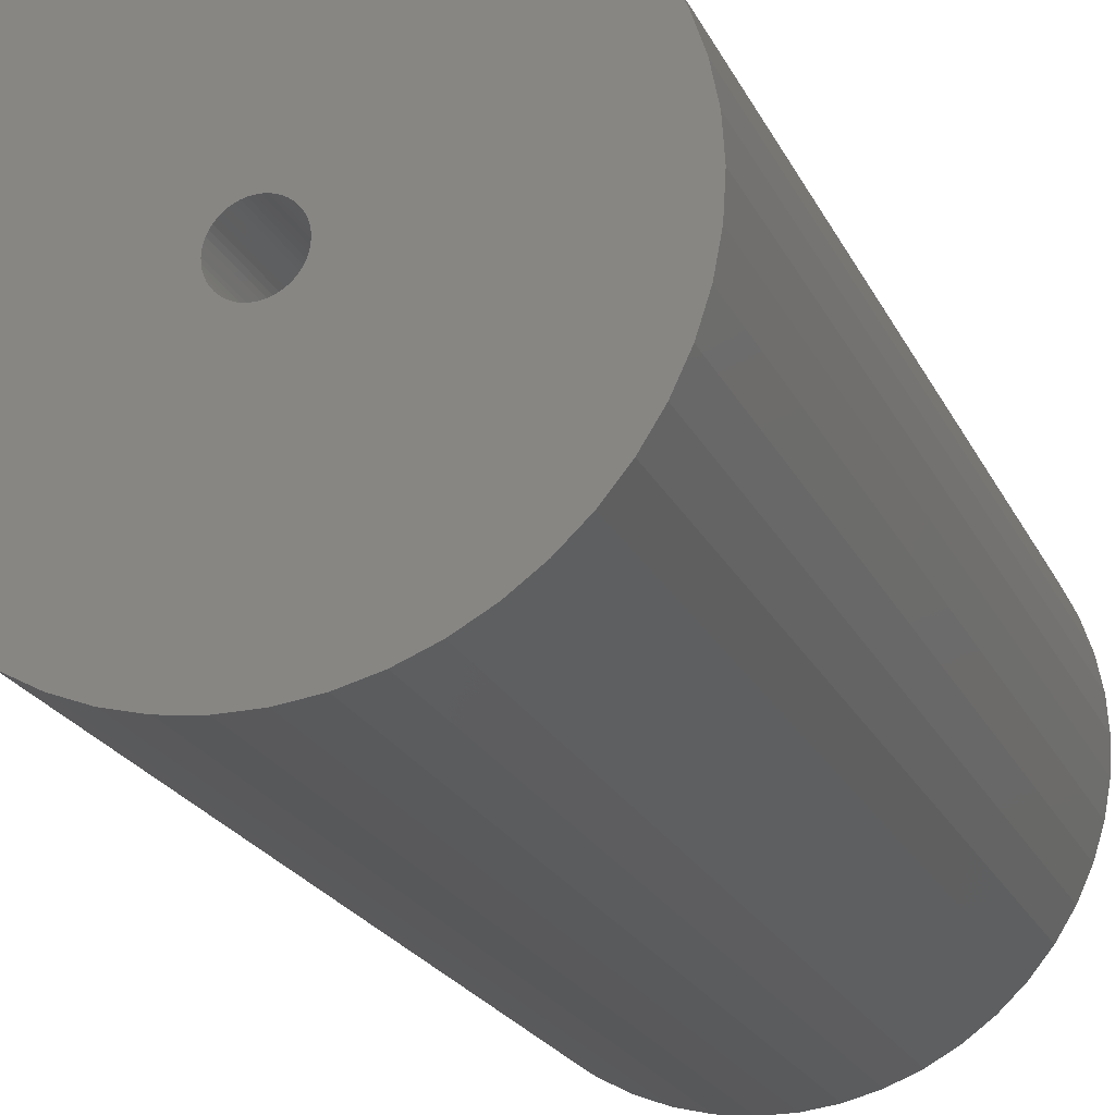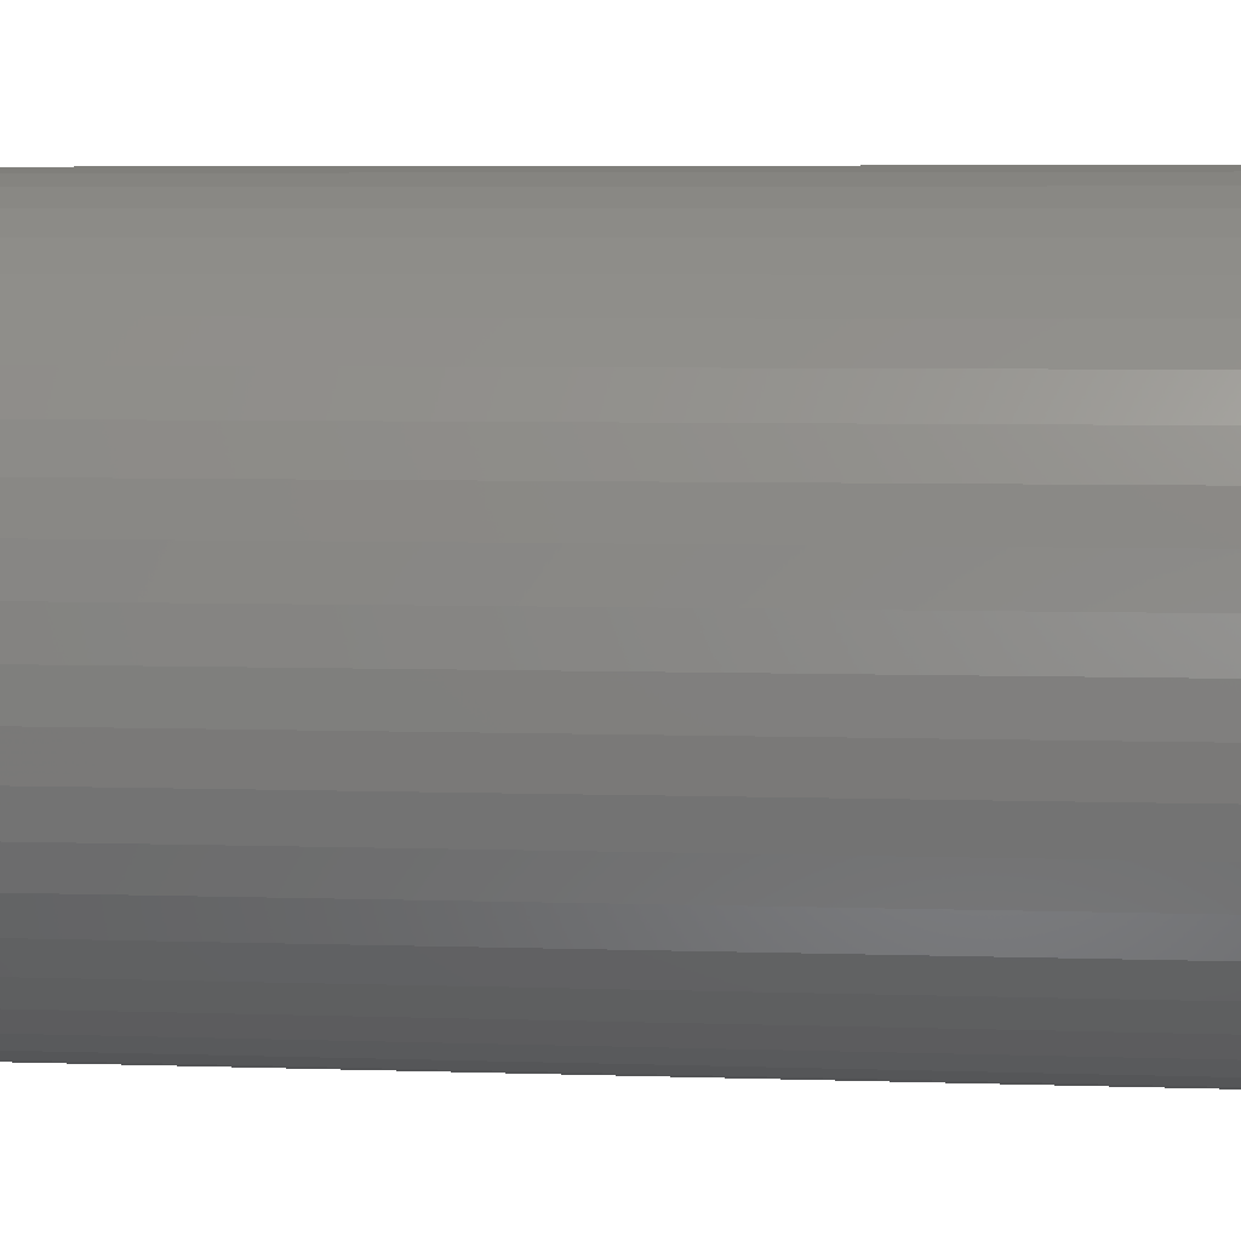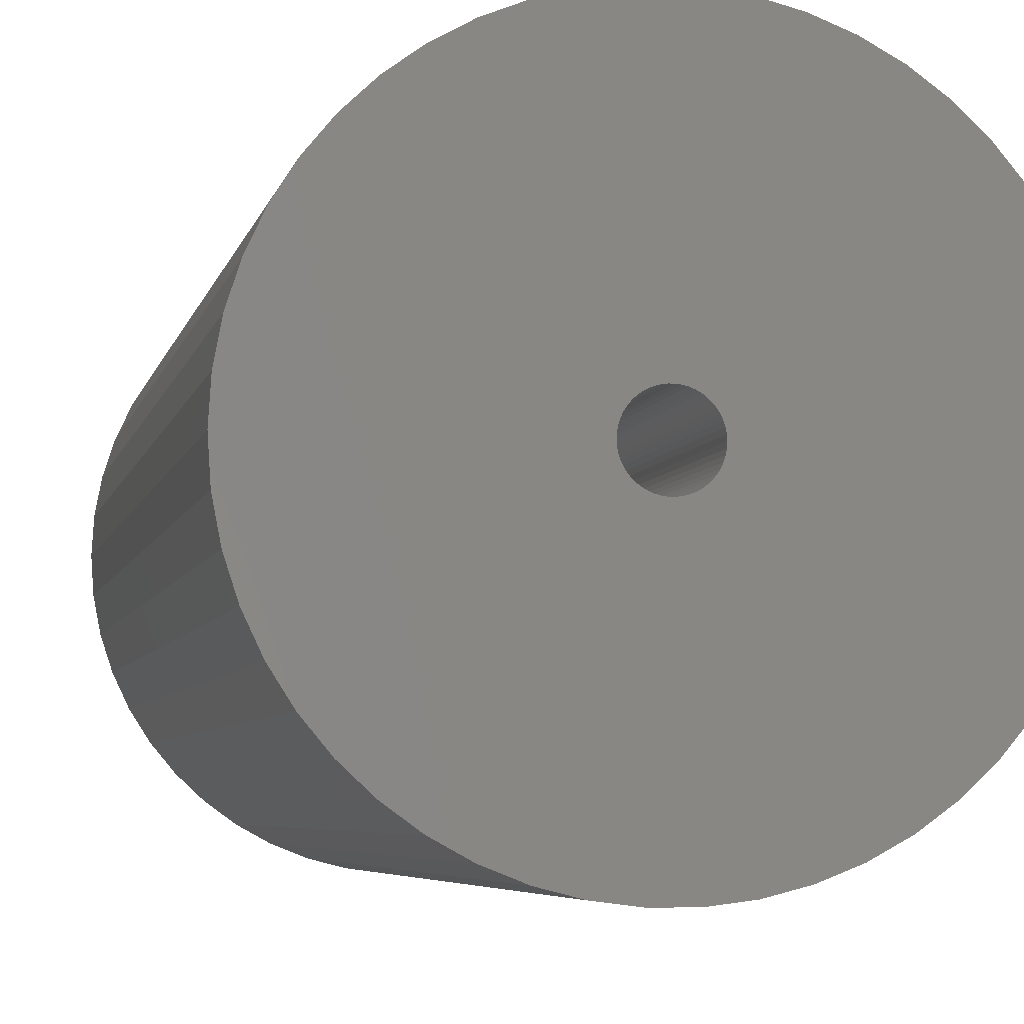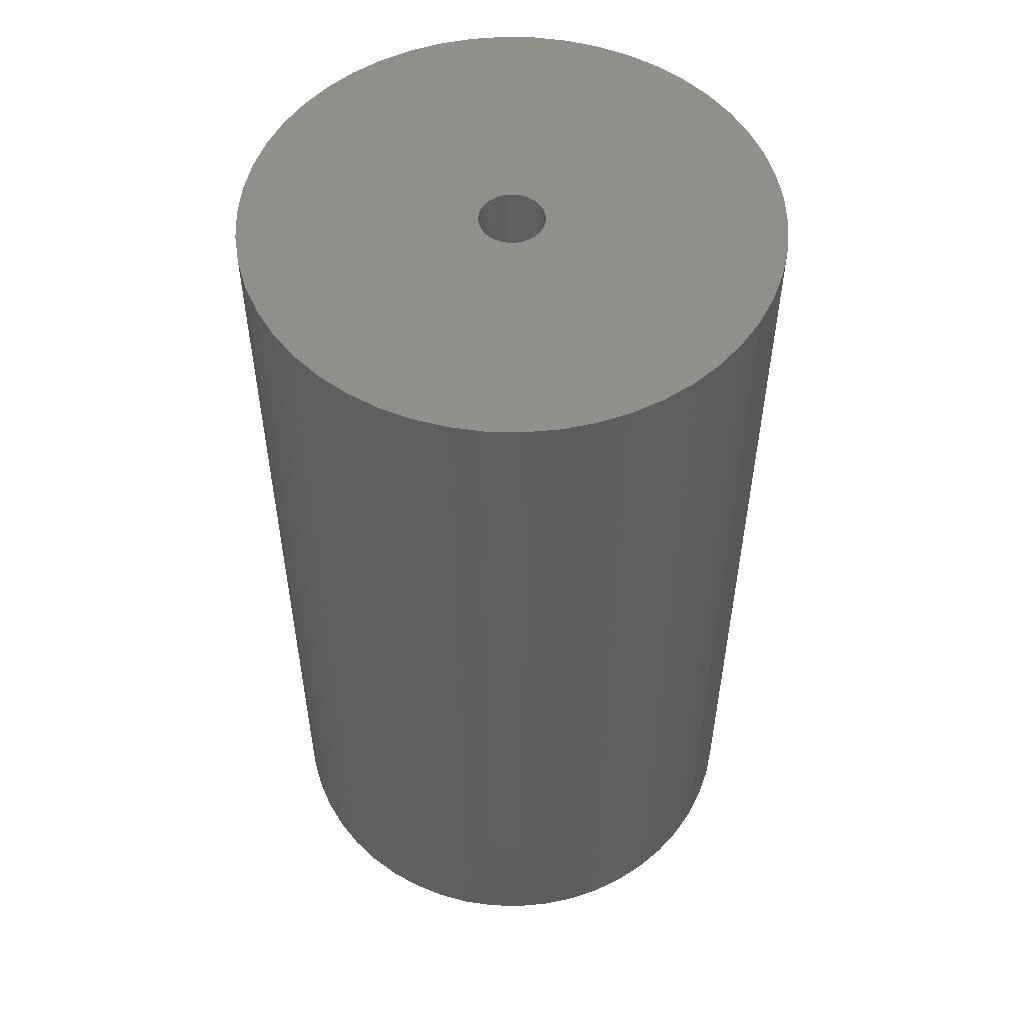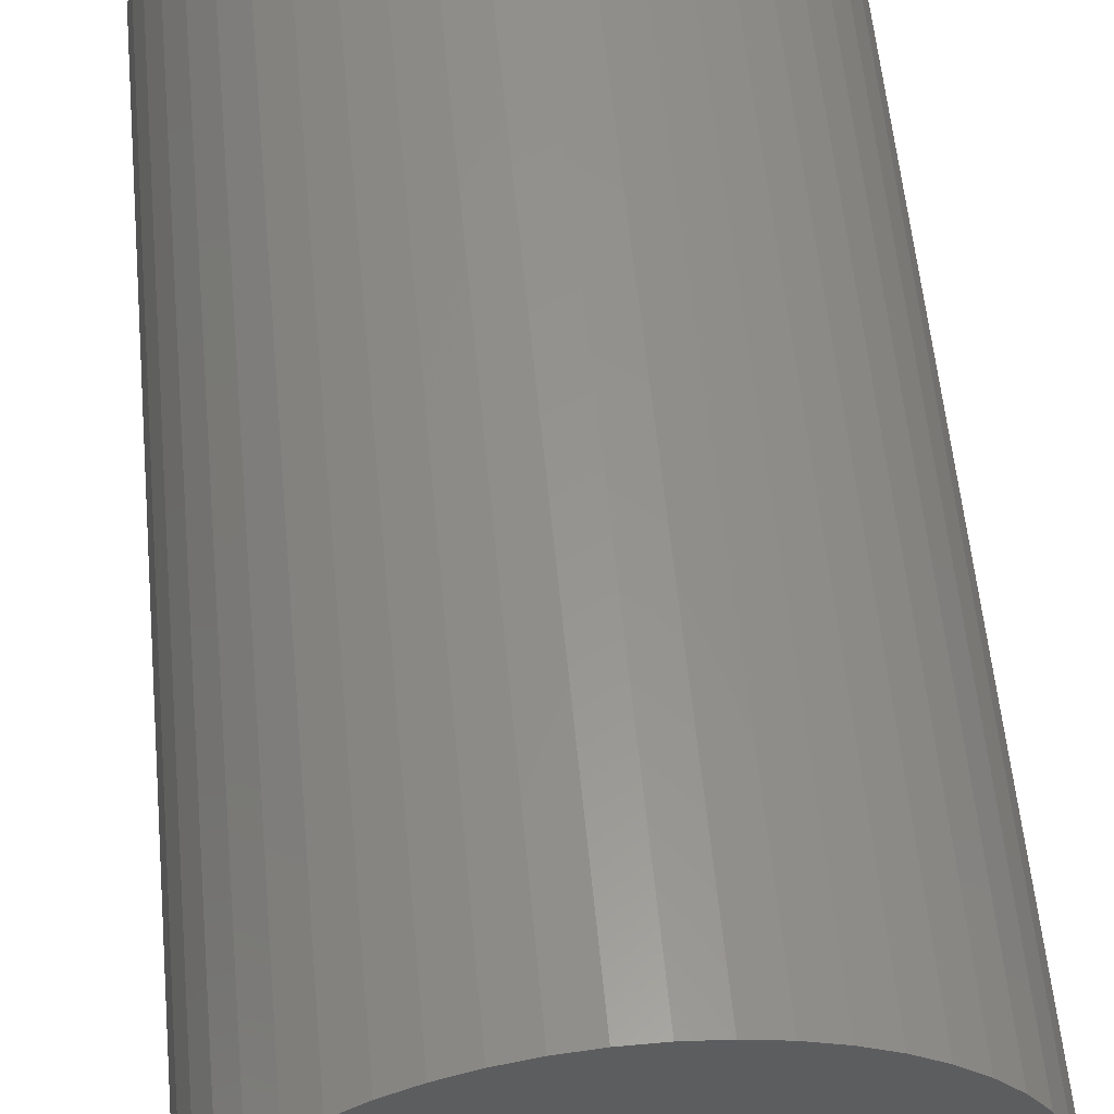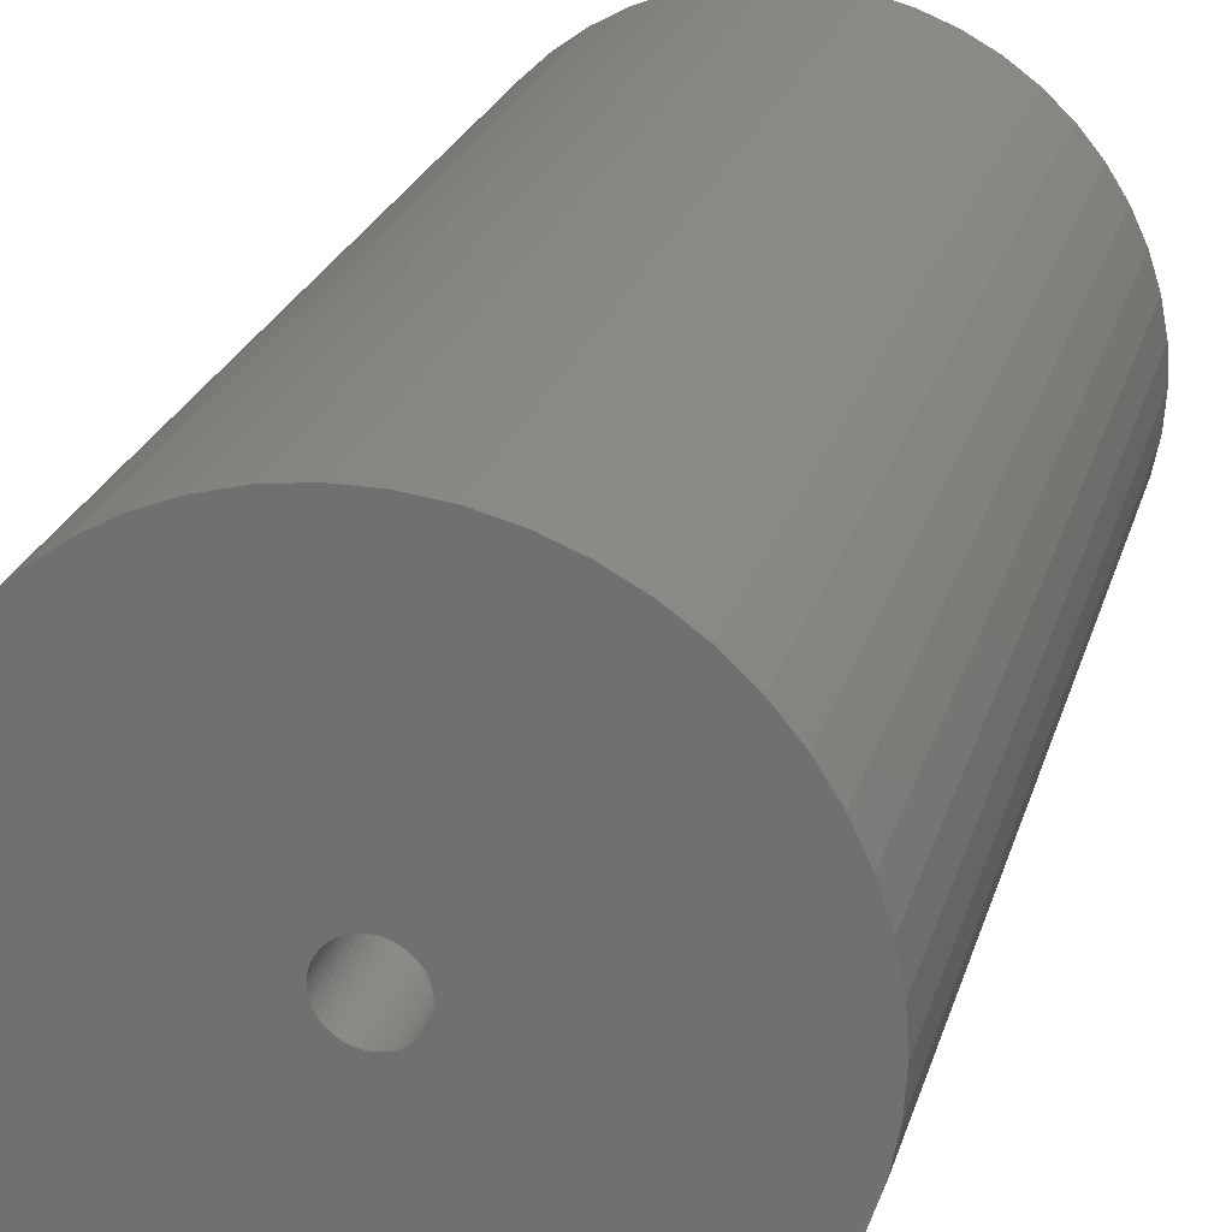
<metadata>
{"format":"stl","ext":"stl","renderer":"f3d","projection":"perspective","resolution":1024,"background":"white","views":[{"elev":-22.2,"azim":20.2,"up":"+Y"},{"elev":5.7,"azim":-84.1,"up":"+Y"},{"elev":-5.1,"azim":168.8,"up":"+Y"},{"elev":53.1,"azim":-12.7,"up":"+Z"},{"elev":57.6,"azim":-5.4,"up":"+Y"},{"elev":23.7,"azim":-165.3,"up":"+Y"}]}
</metadata>
<code>
# stl→obj: 200 verts, 400 faces
v 11 0 19.5
v 10.91 1.379 -19.5
v 10.91 1.379 19.5
v 11 0 -19.5
v -11 0 -19.5
v -10.91 1.379 19.5
v -10.91 1.379 -19.5
v -11 0 19.5
v 0.6907 10.98 -19.5
v -0.6907 10.98 19.5
v 0.6907 10.98 19.5
v -0.6907 10.98 -19.5
v 8.019 7.53 -19.5
v 7.012 8.476 19.5
v 8.019 7.53 19.5
v 7.012 8.476 -19.5
v -7.012 8.476 -19.5
v -8.019 7.53 19.5
v -7.012 8.476 19.5
v -8.019 7.53 -19.5
v -3.399 10.46 -19.5
v -4.684 9.953 19.5
v -3.399 10.46 19.5
v -4.684 9.953 -19.5
v 8.019 -7.53 19.5
v 8.899 -6.466 -19.5
v 8.899 -6.466 19.5
v 8.019 -7.53 -19.5
v 10.23 4.049 19.5
v 9.639 5.299 -19.5
v 9.639 5.299 19.5
v 10.23 4.049 -19.5
v 4.684 9.953 -19.5
v 3.399 10.46 19.5
v 4.684 9.953 19.5
v 3.399 10.46 -19.5
v 2.061 10.81 19.5
v 2.061 10.81 -19.5
v 5.894 9.288 19.5
v 5.894 9.288 -19.5
v -10.23 4.049 -19.5
v -9.639 5.299 19.5
v -9.639 5.299 -19.5
v -10.23 4.049 19.5
v -8.899 6.466 19.5
v -8.899 6.466 -19.5
v -10.65 2.736 19.5
v -10.65 2.736 -19.5
v -5.894 9.288 -19.5
v -5.894 9.288 19.5
v -2.061 10.81 19.5
v -2.061 10.81 -19.5
v 0.6907 -10.98 -19.5
v 2.061 -10.81 19.5
v 0.6907 -10.98 19.5
v 2.061 -10.81 -19.5
v 10.65 2.736 19.5
v 10.65 2.736 -19.5
v 8.899 6.466 19.5
v 8.899 6.466 -19.5
v 1.35 0 19.5
v 1.339 0.1692 19.5
v 10.91 -1.379 19.5
v 1.308 0.3357 19.5
v 1.339 -0.1692 19.5
v 1.255 0.497 19.5
v 10.65 -2.736 19.5
v 1.183 0.6504 19.5
v 1.308 -0.3357 19.5
v 1.092 0.7935 19.5
v 10.23 -4.049 19.5
v 0.9841 0.9241 19.5
v 1.255 -0.497 19.5
v 0.8605 1.04 19.5
v 9.639 -5.299 19.5
v 0.7234 1.14 19.5
v 1.183 -0.6504 19.5
v 0.5748 1.222 19.5
v 0.4172 1.284 19.5
v 1.092 -0.7935 19.5
v 0.253 1.326 19.5
v 0.08477 1.347 19.5
v -0.08477 1.347 19.5
v -0.253 1.326 19.5
v -0.4172 1.284 19.5
v -0.5748 1.222 19.5
v -0.7234 1.14 19.5
v -0.8605 1.04 19.5
v -0.9841 0.9241 19.5
v -1.092 0.7935 19.5
v 0.9841 -0.9241 19.5
v 7.012 -8.476 19.5
v 0.8605 -1.04 19.5
v 5.894 -9.288 19.5
v 0.7234 -1.14 19.5
v 4.684 -9.953 19.5
v 0.5748 -1.222 19.5
v 3.399 -10.46 19.5
v 0.4172 -1.284 19.5
v 0.253 -1.326 19.5
v 0.08477 -1.347 19.5
v -0.08477 -1.347 19.5
v -0.6907 -10.98 19.5
v -0.253 -1.326 19.5
v -2.061 -10.81 19.5
v -0.4172 -1.284 19.5
v -3.399 -10.46 19.5
v -0.5748 -1.222 19.5
v -4.684 -9.953 19.5
v -0.7234 -1.14 19.5
v -5.894 -9.288 19.5
v -0.8605 -1.04 19.5
v -7.012 -8.476 19.5
v -0.9841 -0.9241 19.5
v -8.019 -7.53 19.5
v -1.092 -0.7935 19.5
v -8.899 -6.466 19.5
v -1.183 -0.6504 19.5
v -9.639 -5.299 19.5
v -1.255 -0.497 19.5
v -10.23 -4.049 19.5
v -1.308 -0.3357 19.5
v -10.65 -2.736 19.5
v -1.339 -0.1692 19.5
v -10.91 -1.379 19.5
v -1.35 0 19.5
v -1.183 0.6504 19.5
v -1.255 0.497 19.5
v -1.308 0.3357 19.5
v -1.339 0.1692 19.5
v 10.91 -1.379 -19.5
v 5.894 -9.288 -19.5
v 7.012 -8.476 -19.5
v 10.23 -4.049 -19.5
v 9.639 -5.299 -19.5
v -5.894 -9.288 -19.5
v -4.684 -9.953 -19.5
v -9.639 -5.299 -19.5
v -10.23 -4.049 -19.5
v -10.91 -1.379 -19.5
v -10.65 -2.736 -19.5
v 3.399 -10.46 -19.5
v 4.684 -9.953 -19.5
v 10.65 -2.736 -19.5
v -2.061 -10.81 -19.5
v -0.6907 -10.98 -19.5
v -8.019 -7.53 -19.5
v -7.012 -8.476 -19.5
v 1.35 0 -19.5
v 1.339 -0.1692 -19.5
v 1.308 -0.3357 -19.5
v 1.339 0.1692 -19.5
v 1.255 -0.497 -19.5
v 1.183 -0.6504 -19.5
v 1.308 0.3357 -19.5
v 1.092 -0.7935 -19.5
v 0.9841 -0.9241 -19.5
v 1.255 0.497 -19.5
v 0.8605 -1.04 -19.5
v 0.7234 -1.14 -19.5
v 1.183 0.6504 -19.5
v 0.5748 -1.222 -19.5
v 0.4172 -1.284 -19.5
v 1.092 0.7935 -19.5
v 0.253 -1.326 -19.5
v 0.08477 -1.347 -19.5
v -0.08477 -1.347 -19.5
v -0.253 -1.326 -19.5
v -0.4172 -1.284 -19.5
v -3.399 -10.46 -19.5
v -0.5748 -1.222 -19.5
v -0.7234 -1.14 -19.5
v -0.8605 -1.04 -19.5
v -0.9841 -0.9241 -19.5
v -1.092 -0.7935 -19.5
v 0.9841 0.9241 -19.5
v 0.8605 1.04 -19.5
v 0.7234 1.14 -19.5
v 0.5748 1.222 -19.5
v 0.4172 1.284 -19.5
v 0.253 1.326 -19.5
v 0.08477 1.347 -19.5
v -0.08477 1.347 -19.5
v -0.253 1.326 -19.5
v -0.4172 1.284 -19.5
v -0.5748 1.222 -19.5
v -0.7234 1.14 -19.5
v -0.8605 1.04 -19.5
v -0.9841 0.9241 -19.5
v -1.092 0.7935 -19.5
v -1.183 0.6504 -19.5
v -1.255 0.497 -19.5
v -1.308 0.3357 -19.5
v -1.339 0.1692 -19.5
v -1.35 0 -19.5
v -8.899 -6.466 -19.5
v -1.183 -0.6504 -19.5
v -1.255 -0.497 -19.5
v -1.308 -0.3357 -19.5
v -1.339 -0.1692 -19.5
f 1 2 3
f 2 1 4
f 5 6 7
f 6 5 8
f 9 10 11
f 10 9 12
f 13 14 15
f 14 13 16
f 17 18 19
f 18 17 20
f 21 22 23
f 22 21 24
f 25 26 27
f 26 25 28
f 29 30 31
f 30 29 32
f 33 34 35
f 34 33 36
f 36 37 34
f 37 36 38
f 16 39 14
f 39 16 40
f 41 42 43
f 42 41 44
f 43 45 46
f 45 43 42
f 7 47 48
f 47 7 6
f 49 19 50
f 19 49 17
f 12 51 10
f 51 12 52
f 53 54 55
f 54 53 56
f 57 32 29
f 32 57 58
f 3 58 57
f 58 3 2
f 59 13 15
f 13 59 60
f 31 60 59
f 60 31 30
f 38 11 37
f 11 38 9
f 40 35 39
f 35 40 33
f 61 1 3
f 62 3 57
f 1 61 63
f 64 57 29
f 65 63 61
f 66 29 31
f 63 65 67
f 68 31 59
f 69 67 65
f 70 59 15
f 67 69 71
f 72 15 14
f 73 71 69
f 74 14 39
f 71 73 75
f 76 39 35
f 77 75 73
f 78 35 34
f 75 77 27
f 79 34 37
f 80 27 77
f 27 80 25
f 3 62 61
f 57 64 62
f 29 66 64
f 31 68 66
f 59 70 68
f 15 72 70
f 14 74 72
f 39 76 74
f 81 37 11
f 35 78 76
f 34 79 78
f 37 81 79
f 11 82 81
f 11 83 82
f 10 83 11
f 83 10 84
f 51 84 10
f 84 51 85
f 23 85 51
f 85 23 86
f 22 86 23
f 86 22 87
f 50 87 22
f 87 50 88
f 19 88 50
f 88 19 89
f 18 89 19
f 89 18 90
f 91 25 80
f 25 91 92
f 93 92 91
f 92 93 94
f 95 94 93
f 94 95 96
f 97 96 95
f 96 97 98
f 99 98 97
f 98 99 54
f 100 54 99
f 54 100 55
f 101 55 100
f 102 55 101
f 103 102 104
f 105 104 106
f 107 106 108
f 102 103 55
f 109 108 110
f 111 110 112
f 113 112 114
f 115 114 116
f 117 116 118
f 119 118 120
f 121 120 122
f 123 122 124
f 125 124 126
f 45 90 18
f 104 105 103
f 90 45 127
f 106 107 105
f 42 127 45
f 108 109 107
f 127 42 128
f 110 111 109
f 44 128 42
f 112 113 111
f 128 44 129
f 114 115 113
f 47 129 44
f 116 117 115
f 129 47 130
f 118 119 117
f 6 130 47
f 120 121 119
f 130 6 126
f 122 123 121
f 8 126 6
f 124 125 123
f 126 8 125
f 63 4 1
f 4 63 131
f 132 92 94
f 92 132 133
f 75 134 71
f 134 75 135
f 27 135 75
f 135 27 26
f 136 109 111
f 109 136 137
f 138 121 139
f 121 138 119
f 140 8 5
f 8 140 125
f 139 123 141
f 123 139 121
f 133 25 92
f 25 133 28
f 142 96 98
f 96 142 143
f 56 98 54
f 98 56 142
f 46 18 20
f 18 46 45
f 48 44 41
f 44 48 47
f 24 50 22
f 50 24 49
f 52 23 51
f 23 52 21
f 71 144 67
f 144 71 134
f 67 131 63
f 131 67 144
f 145 103 105
f 103 145 146
f 147 113 115
f 113 147 148
f 141 125 140
f 125 141 123
f 149 4 131
f 150 131 144
f 4 149 2
f 151 144 134
f 152 2 149
f 153 134 135
f 2 152 58
f 154 135 26
f 155 58 152
f 156 26 28
f 58 155 32
f 157 28 133
f 158 32 155
f 159 133 132
f 32 158 30
f 160 132 143
f 161 30 158
f 162 143 142
f 30 161 60
f 163 142 56
f 164 60 161
f 60 164 13
f 131 150 149
f 144 151 150
f 134 153 151
f 135 154 153
f 26 156 154
f 28 157 156
f 133 159 157
f 132 160 159
f 165 56 53
f 143 162 160
f 142 163 162
f 56 165 163
f 53 166 165
f 53 167 166
f 146 167 53
f 167 146 168
f 145 168 146
f 168 145 169
f 170 169 145
f 169 170 171
f 137 171 170
f 171 137 172
f 136 172 137
f 172 136 173
f 148 173 136
f 173 148 174
f 147 174 148
f 174 147 175
f 176 13 164
f 13 176 16
f 177 16 176
f 16 177 40
f 178 40 177
f 40 178 33
f 179 33 178
f 33 179 36
f 180 36 179
f 36 180 38
f 181 38 180
f 38 181 9
f 182 9 181
f 183 9 182
f 12 183 184
f 52 184 185
f 21 185 186
f 183 12 9
f 24 186 187
f 49 187 188
f 17 188 189
f 20 189 190
f 46 190 191
f 43 191 192
f 41 192 193
f 48 193 194
f 7 194 195
f 196 175 147
f 184 52 12
f 175 196 197
f 185 21 52
f 138 197 196
f 186 24 21
f 197 138 198
f 187 49 24
f 139 198 138
f 188 17 49
f 198 139 199
f 189 20 17
f 141 199 139
f 190 46 20
f 199 141 200
f 191 43 46
f 140 200 141
f 192 41 43
f 200 140 195
f 193 48 41
f 5 195 140
f 194 7 48
f 195 5 7
f 143 94 96
f 94 143 132
f 146 55 103
f 55 146 53
f 137 107 109
f 107 137 170
f 148 111 113
f 111 148 136
f 147 117 196
f 117 147 115
f 196 119 138
f 119 196 117
f 170 105 107
f 105 170 145
f 161 70 164
f 70 161 68
f 180 78 79
f 78 180 179
f 186 85 86
f 85 186 185
f 128 191 127
f 191 128 192
f 150 61 149
f 61 150 65
f 152 64 155
f 64 152 62
f 183 82 83
f 82 183 182
f 178 74 76
f 74 178 177
f 126 194 130
f 194 126 195
f 90 189 89
f 189 90 190
f 185 84 85
f 84 185 184
f 189 88 89
f 88 189 188
f 159 95 93
f 95 159 160
f 177 72 74
f 72 177 176
f 164 72 176
f 72 164 70
f 181 79 81
f 79 181 180
f 182 81 82
f 81 182 181
f 179 76 78
f 76 179 178
f 129 192 128
f 192 129 193
f 130 193 129
f 193 130 194
f 127 190 90
f 190 127 191
f 184 83 84
f 83 184 183
f 188 87 88
f 87 188 187
f 187 86 87
f 86 187 186
f 149 62 152
f 62 149 61
f 151 65 150
f 65 151 69
f 166 102 101
f 102 166 167
f 124 195 126
f 195 124 200
f 158 68 161
f 68 158 66
f 155 66 158
f 66 155 64
f 157 80 156
f 80 157 91
f 156 77 154
f 77 156 80
f 154 73 153
f 73 154 77
f 116 197 118
f 197 116 175
f 160 97 95
f 97 160 162
f 162 99 97
f 99 162 163
f 157 93 91
f 93 157 159
f 153 69 151
f 69 153 73
f 172 112 110
f 112 172 173
f 169 108 106
f 108 169 171
f 168 106 104
f 106 168 169
f 167 104 102
f 104 167 168
f 120 199 122
f 199 120 198
f 122 200 124
f 200 122 199
f 118 198 120
f 198 118 197
f 114 175 116
f 175 114 174
f 173 114 112
f 114 173 174
f 163 100 99
f 100 163 165
f 165 101 100
f 101 165 166
f 171 110 108
f 110 171 172

</code>
